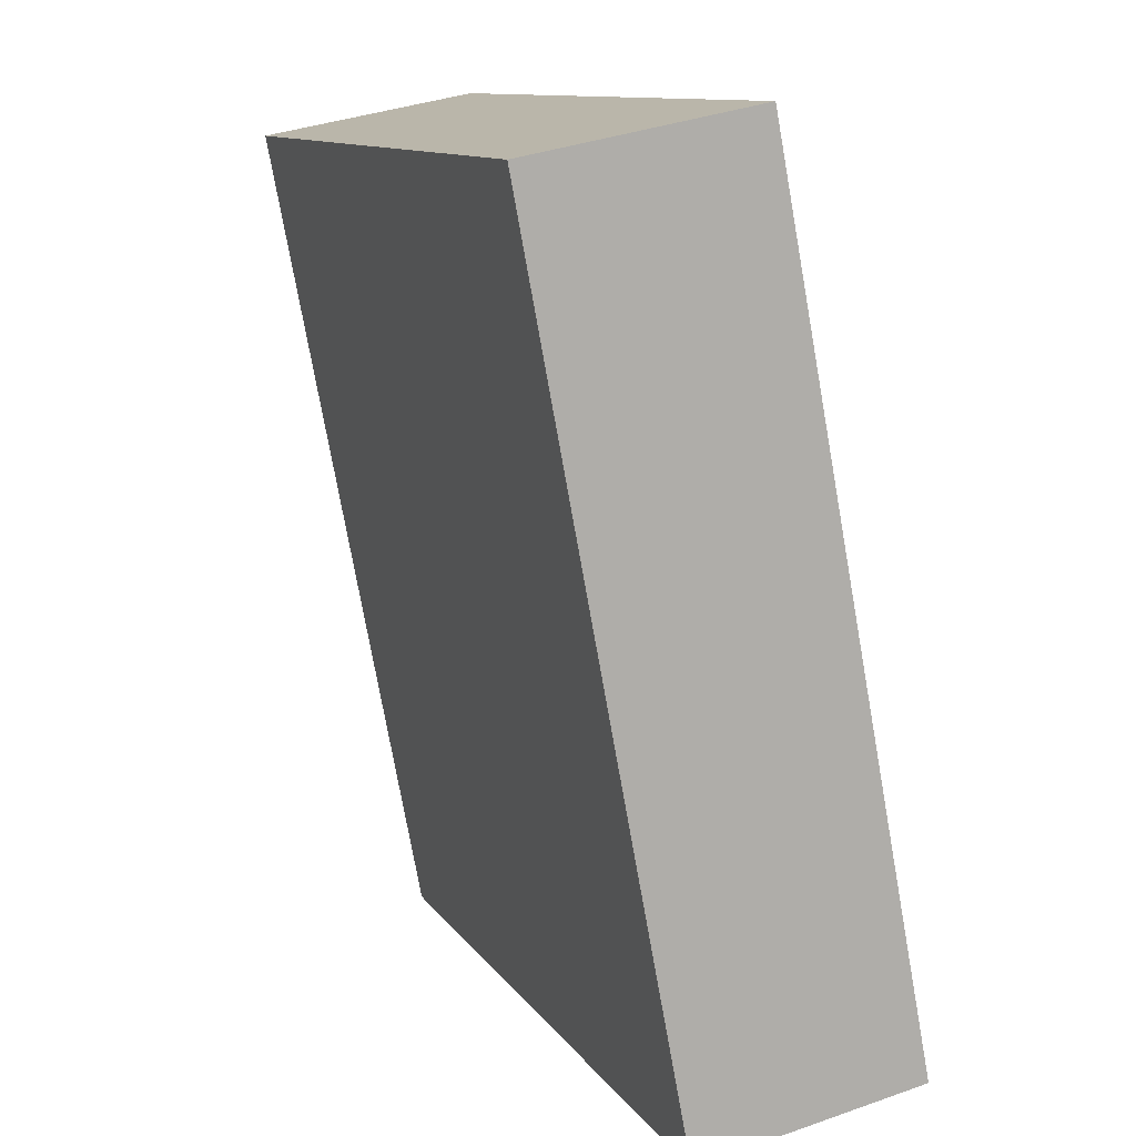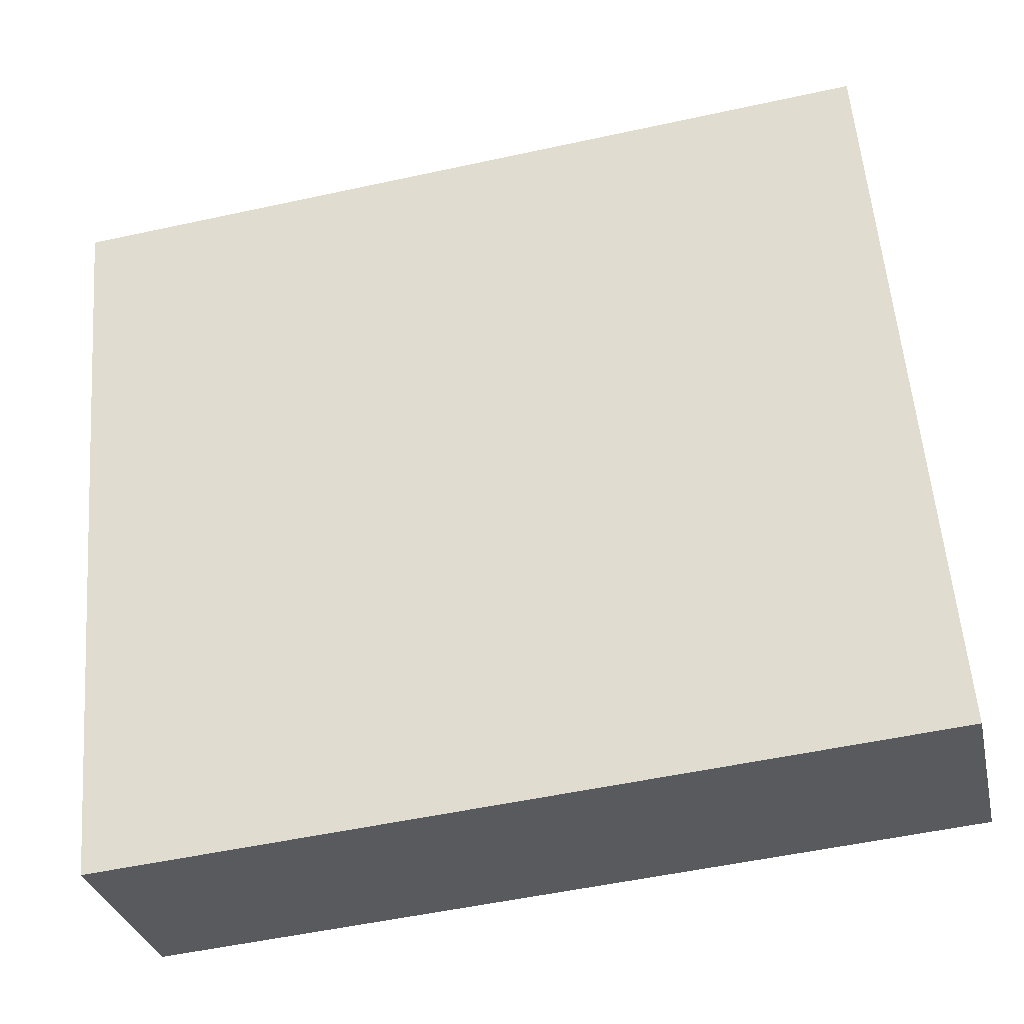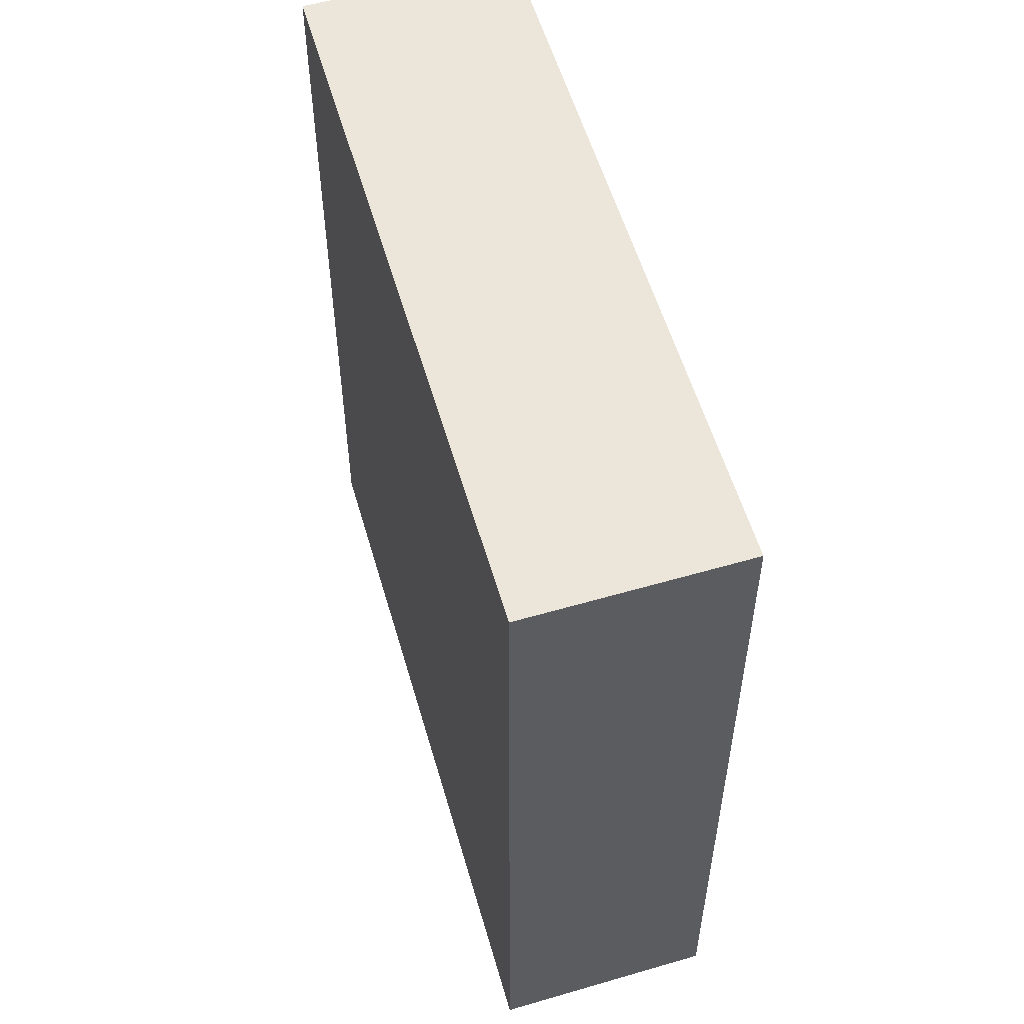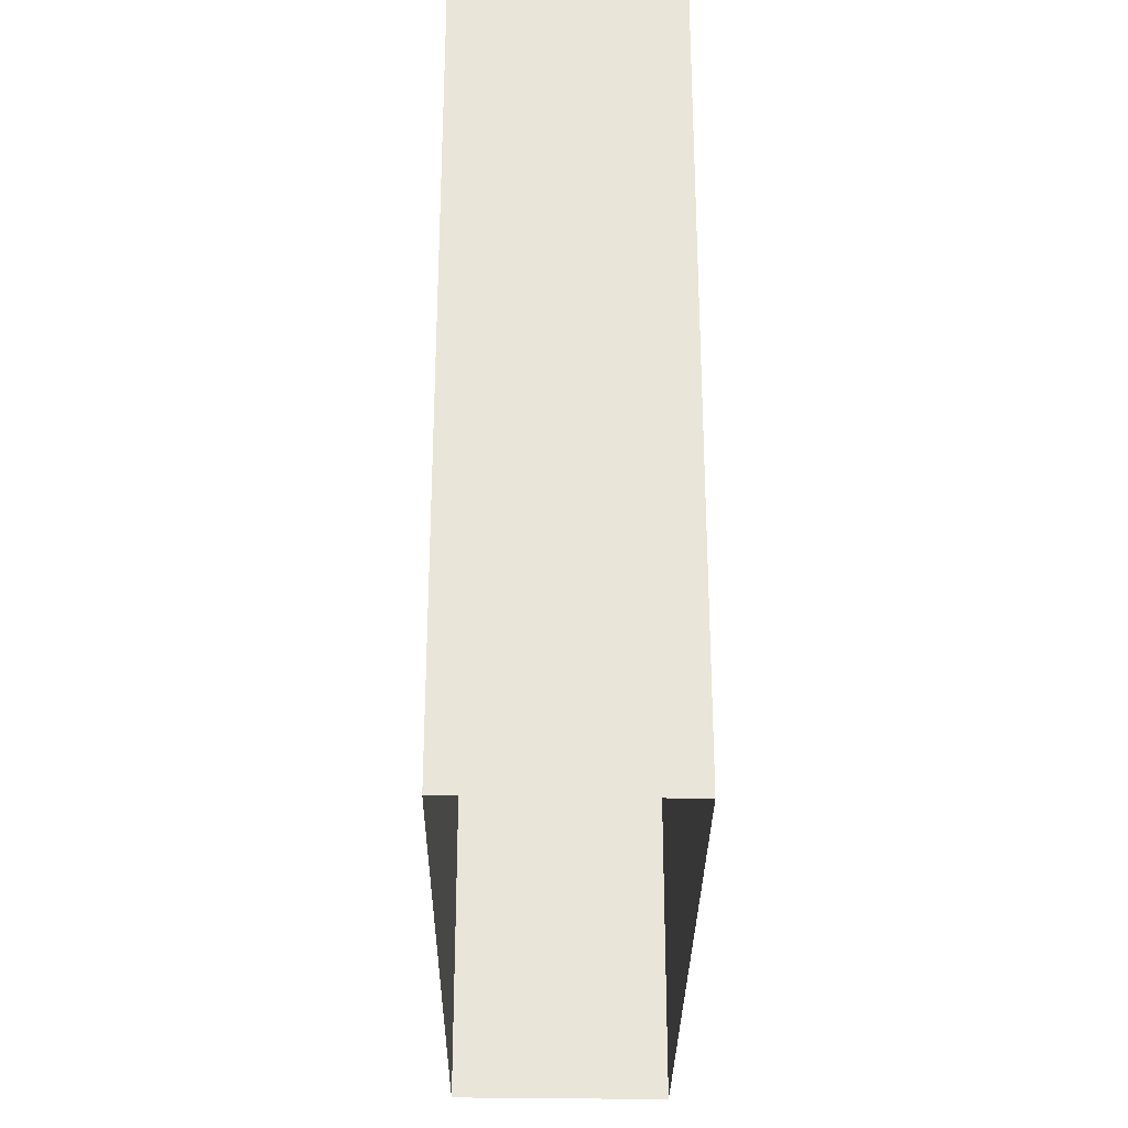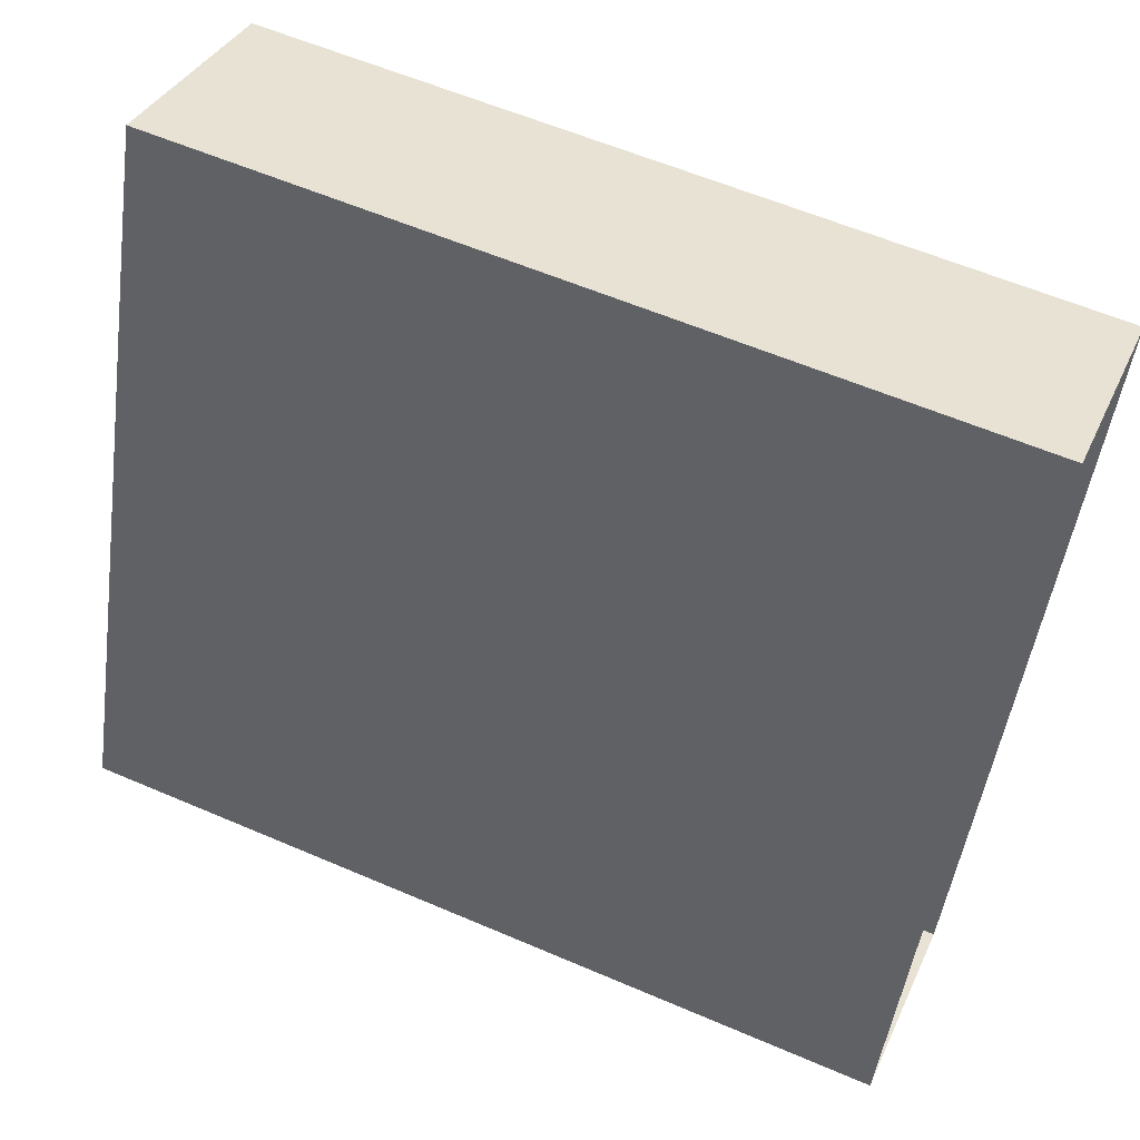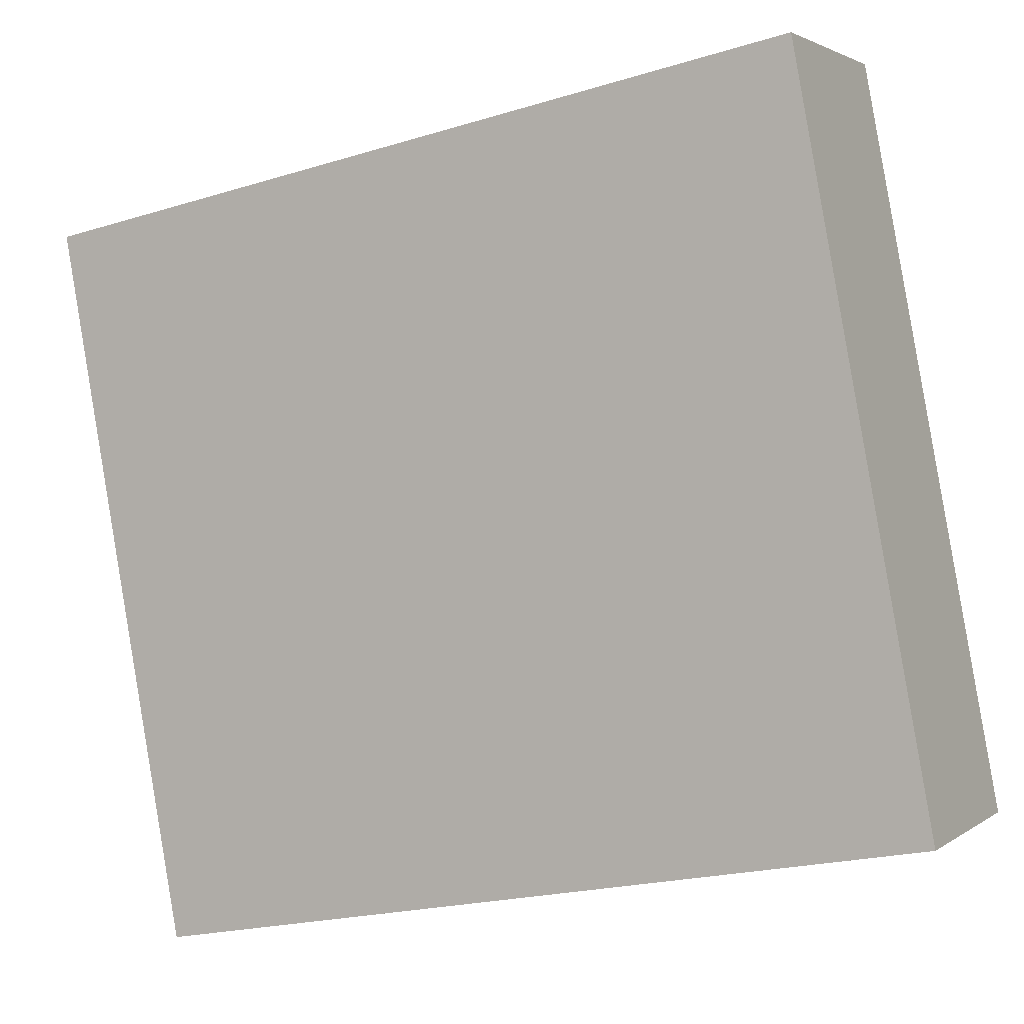
<metadata>
{"format":"obj","ext":"obj","renderer":"f3d","projection":"perspective","resolution":1024,"background":"white","views":[{"elev":-75.4,"azim":10.1,"up":"+Y"},{"elev":-52.8,"azim":-76.8,"up":"+Y"},{"elev":55.5,"azim":4.5,"up":"+Z"},{"elev":-29.5,"azim":19.9,"up":"+Z"},{"elev":59.0,"azim":113.9,"up":"+Y"},{"elev":-21.6,"azim":-61.8,"up":"+Y"}]}
</metadata>
<code>
v -5416 -3.446e+04 4.592
v -5419 -3.447e+04 4.592
v -5422 -3.446e+04 4.598
v -5420 -3.446e+04 4.598
v -5416 -3.446e+04 15.49
v -5420 -3.446e+04 15.5
v -5422 -3.446e+04 15.49
v -5419 -3.447e+04 15.49
f 1 2 3
f 4 1 3
f 5 6 7
f 8 5 7
f 7 4 3
f 7 6 4
f 5 1 4
f 6 5 4
f 8 2 1
f 5 8 1
f 8 3 2
f 8 7 3

</code>
